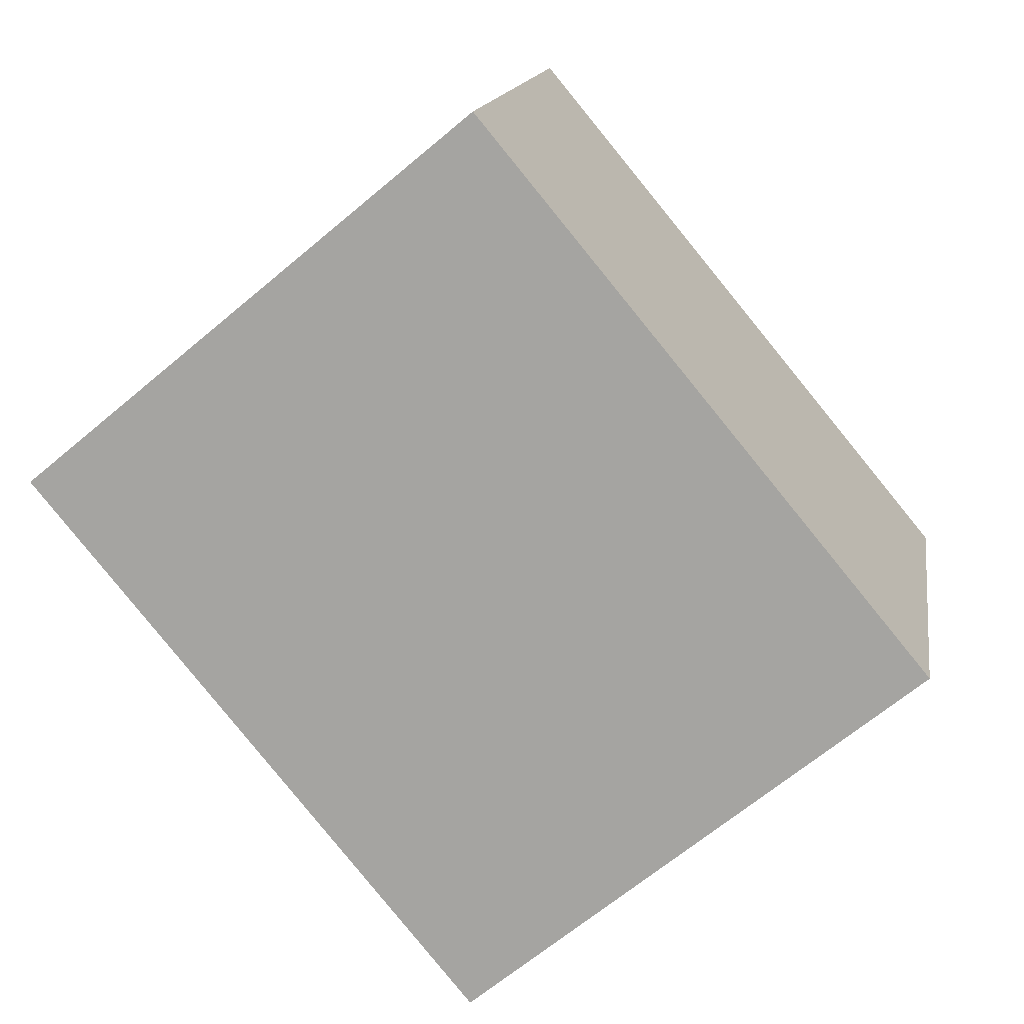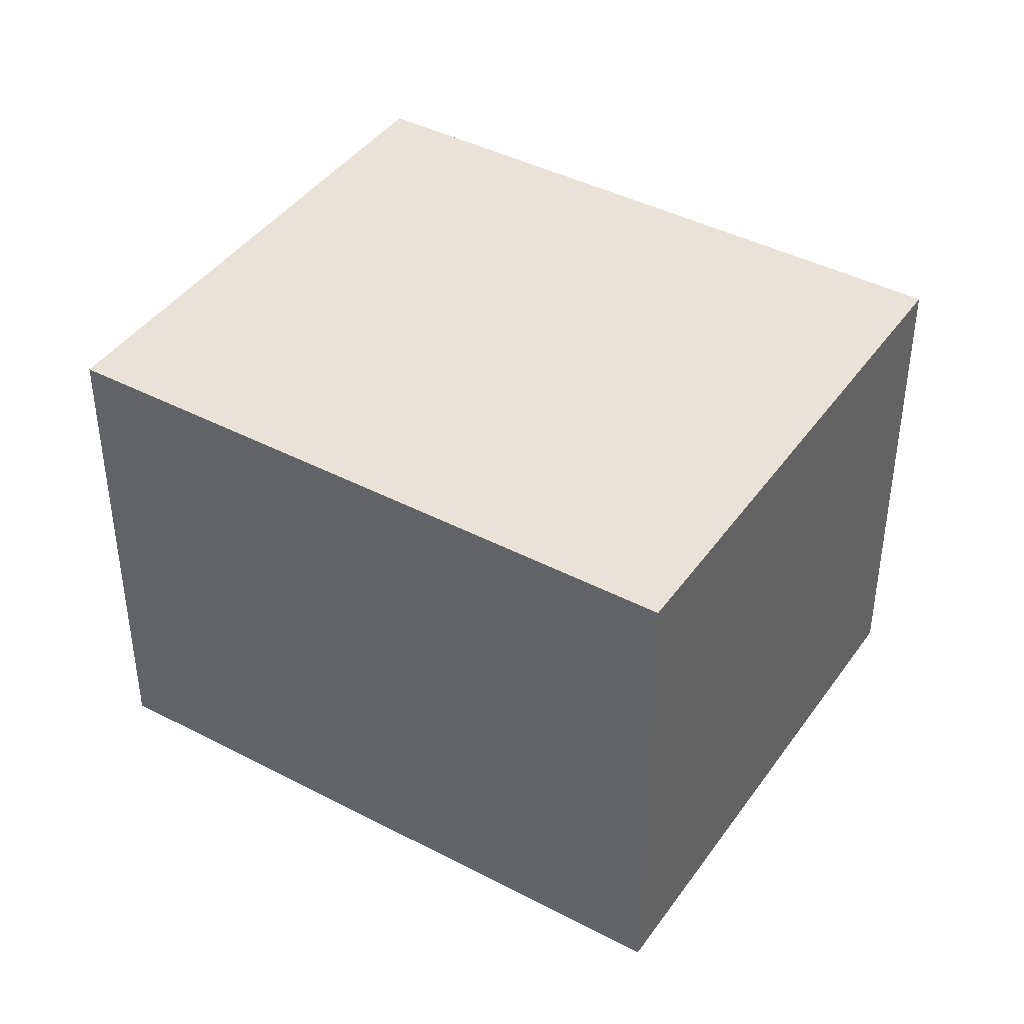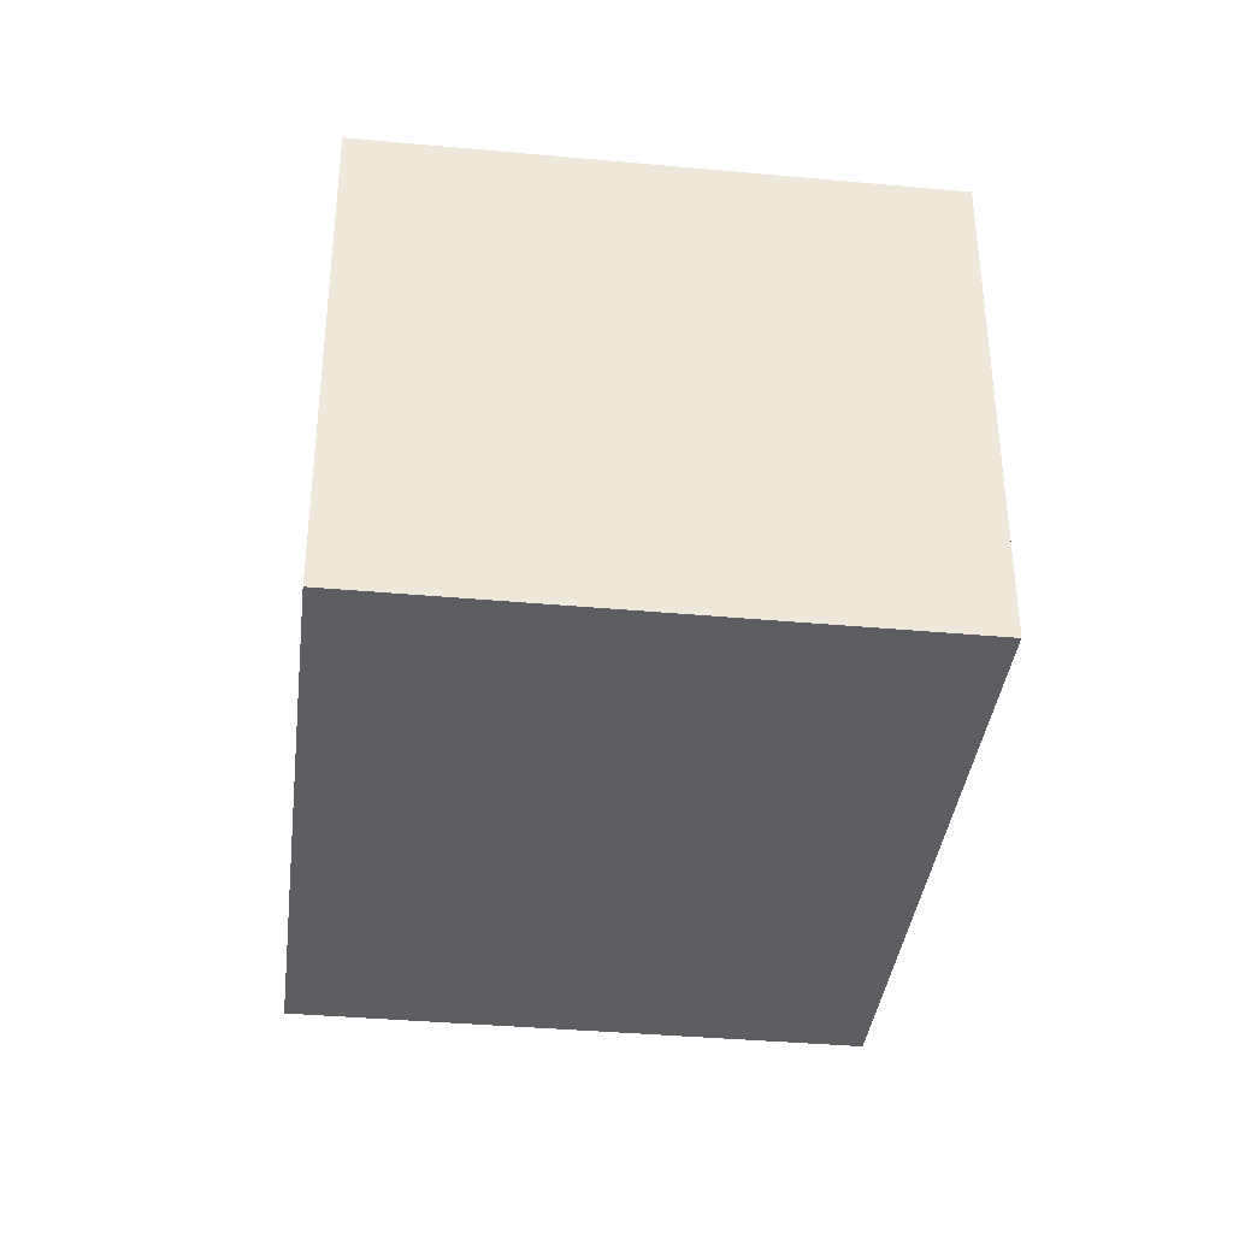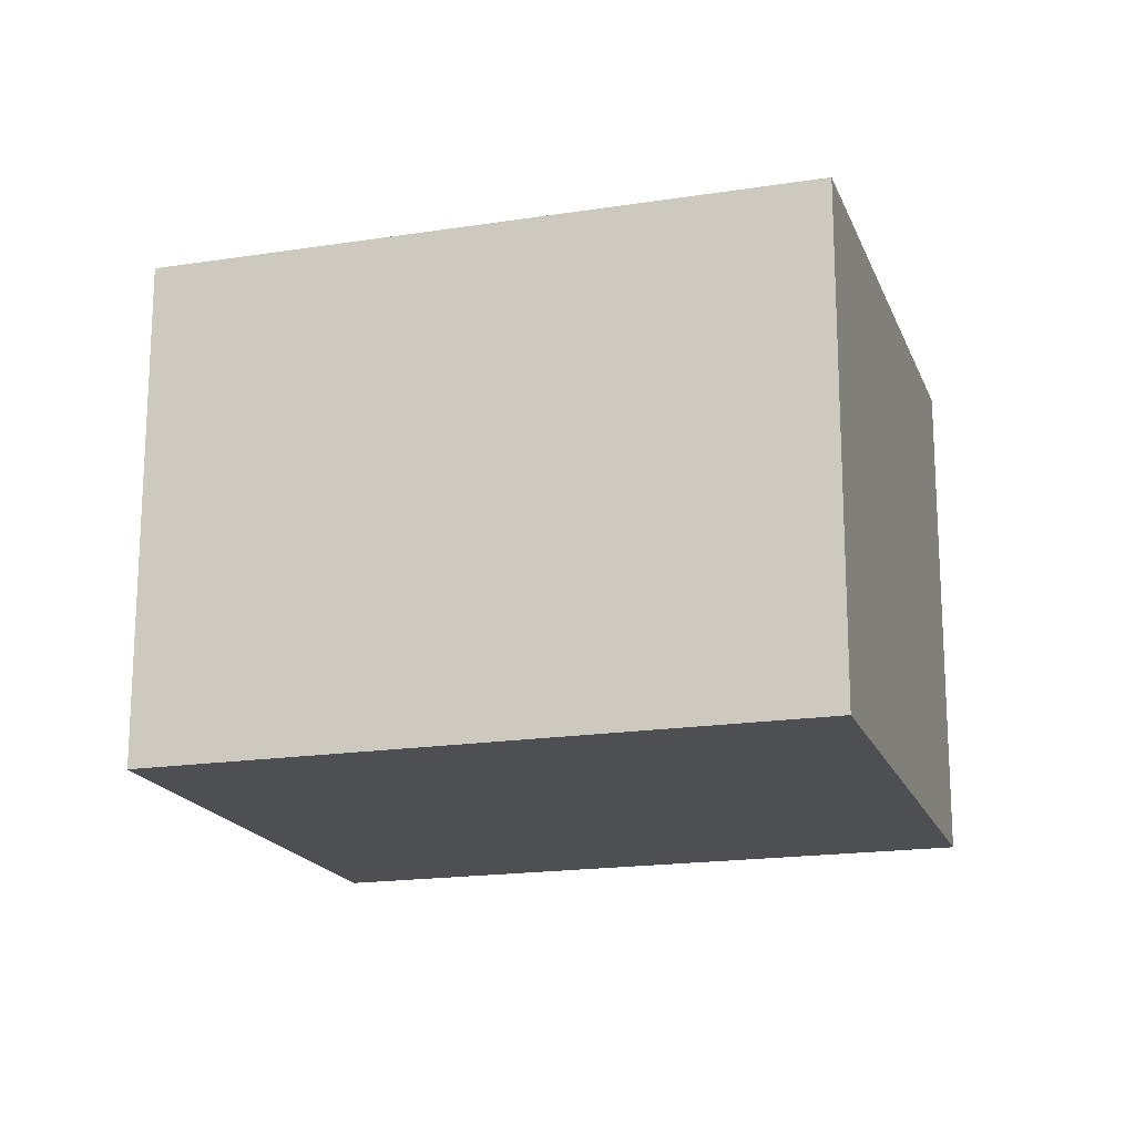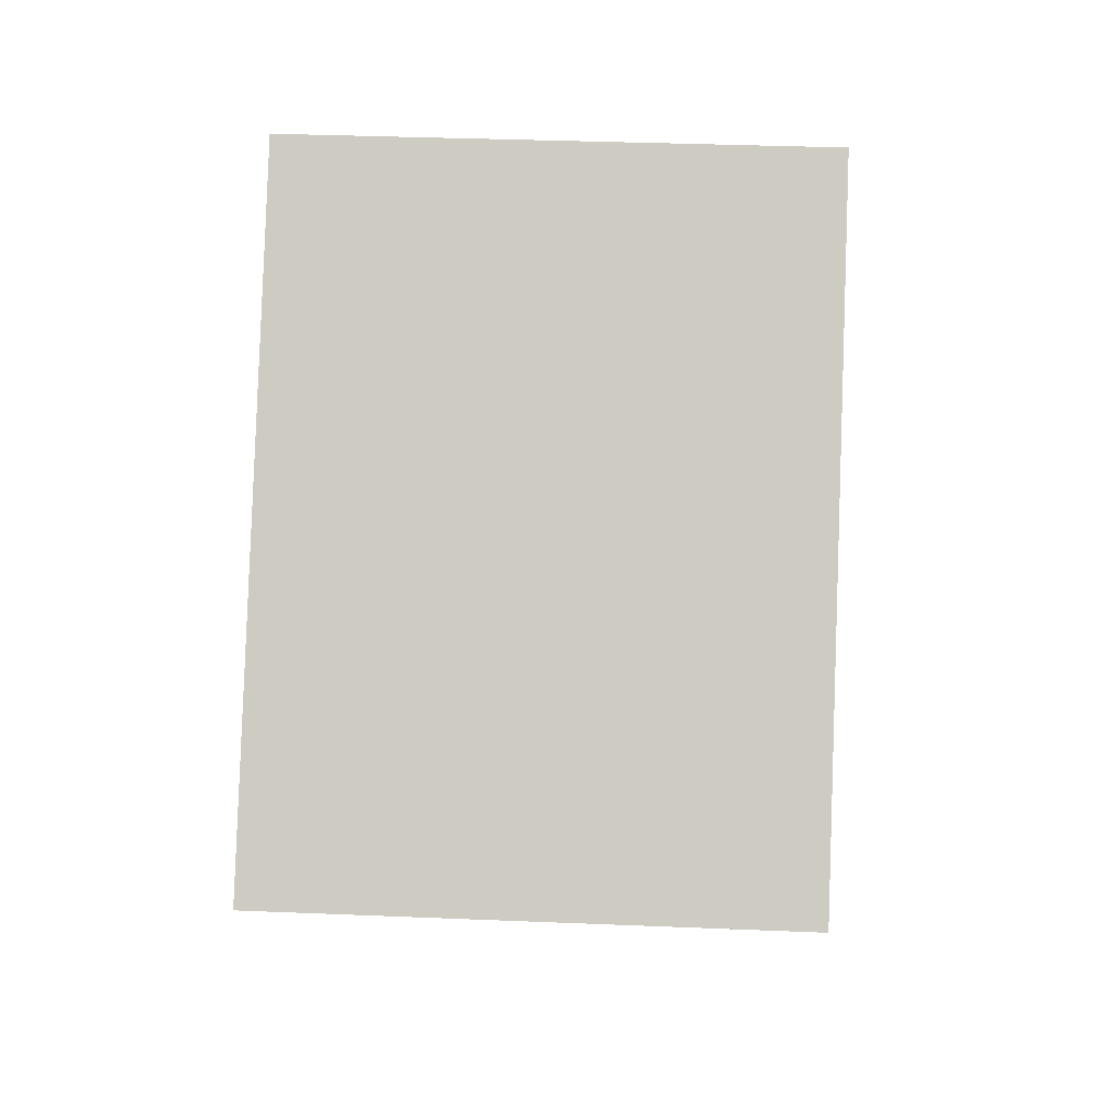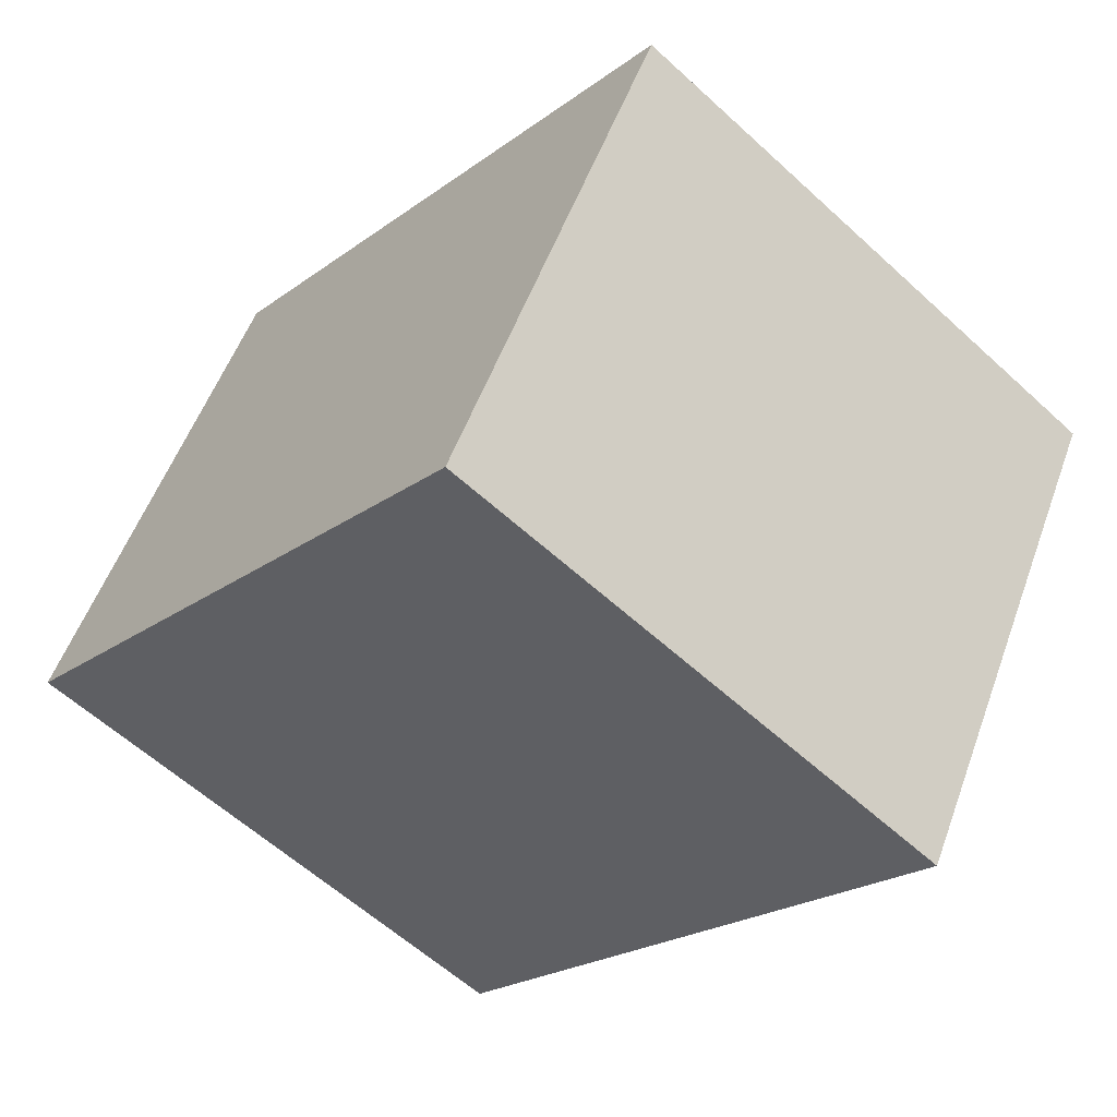
<metadata>
{"format":"obj","ext":"obj","renderer":"f3d","projection":"perspective","resolution":1024,"background":"white","views":[{"elev":14.7,"azim":-171.2,"up":"+Z"},{"elev":41.9,"azim":-18.1,"up":"+Y"},{"elev":-37.4,"azim":33.0,"up":"+Y"},{"elev":-18.1,"azim":-33.4,"up":"+Y"},{"elev":34.1,"azim":-86.8,"up":"+Z"},{"elev":53.6,"azim":19.7,"up":"+Z"}]}
</metadata>
<code>
v  5.854 6.76 -4.859
v  5.77 6.76 6.951
v  11.62 6.76 2.092
v  0 6.76 4.139e-16
v  11.62 -1.281e-16 2.092
v  5.854 2.975e-16 -4.859
v  0 0 0
v  5.77 -4.256e-16 6.951
g defaultobject
f 1 2 3
f 2 1 4
f 5 1 3
f 1 5 6
f 6 4 1
f 4 6 7
f 7 2 4
f 2 7 8
f 8 3 2
f 3 8 5
f 8 6 5
f 6 8 7

</code>
